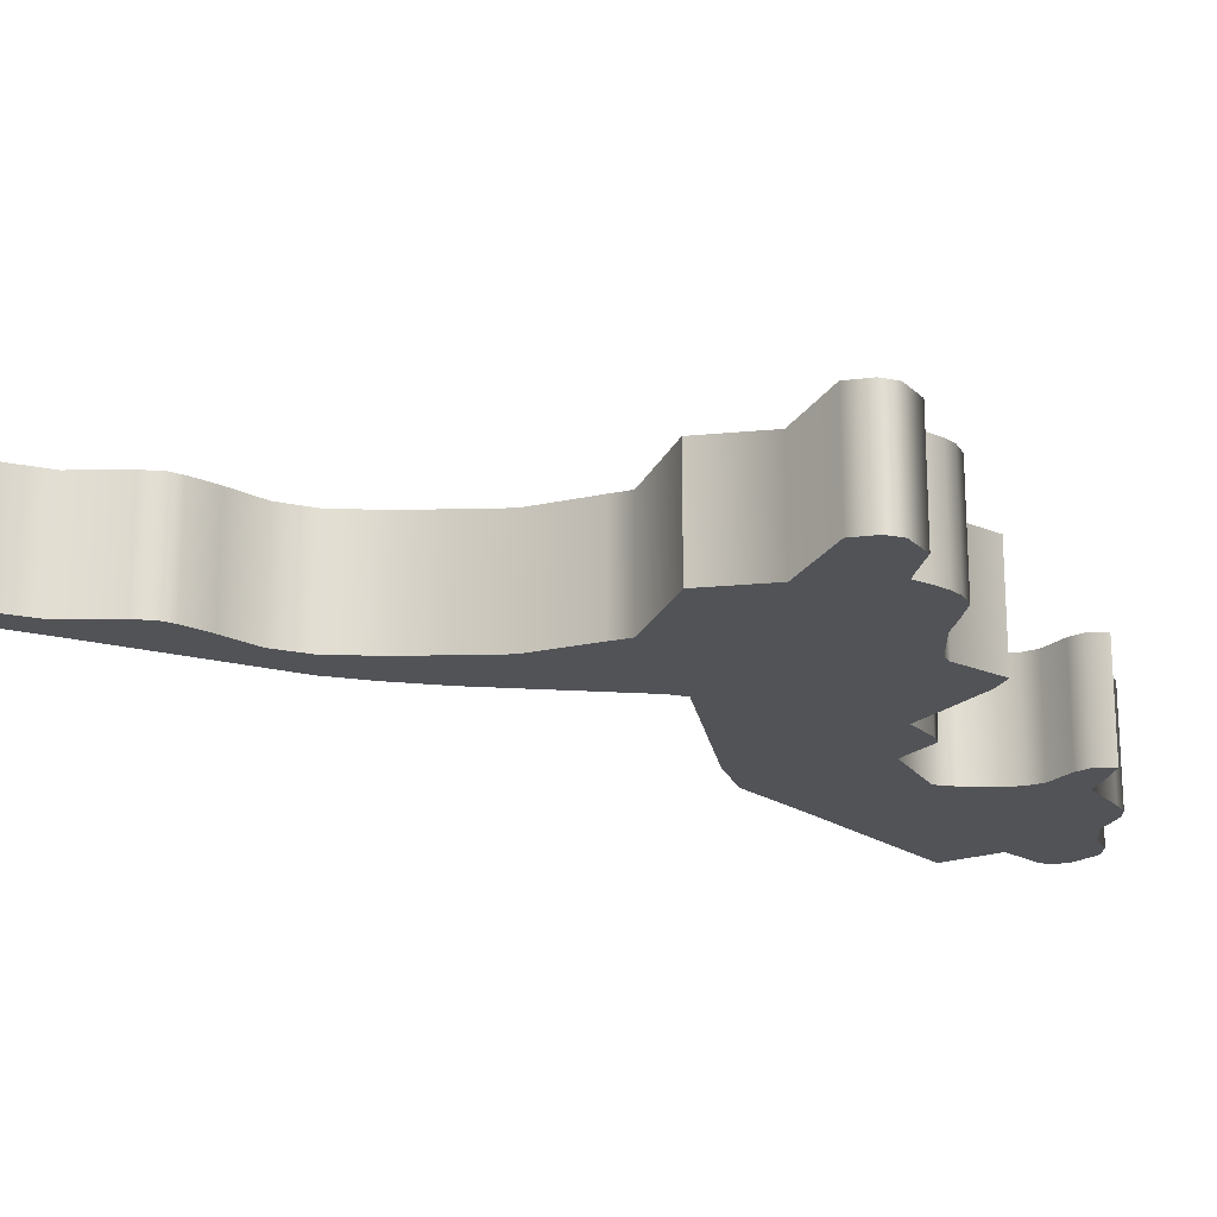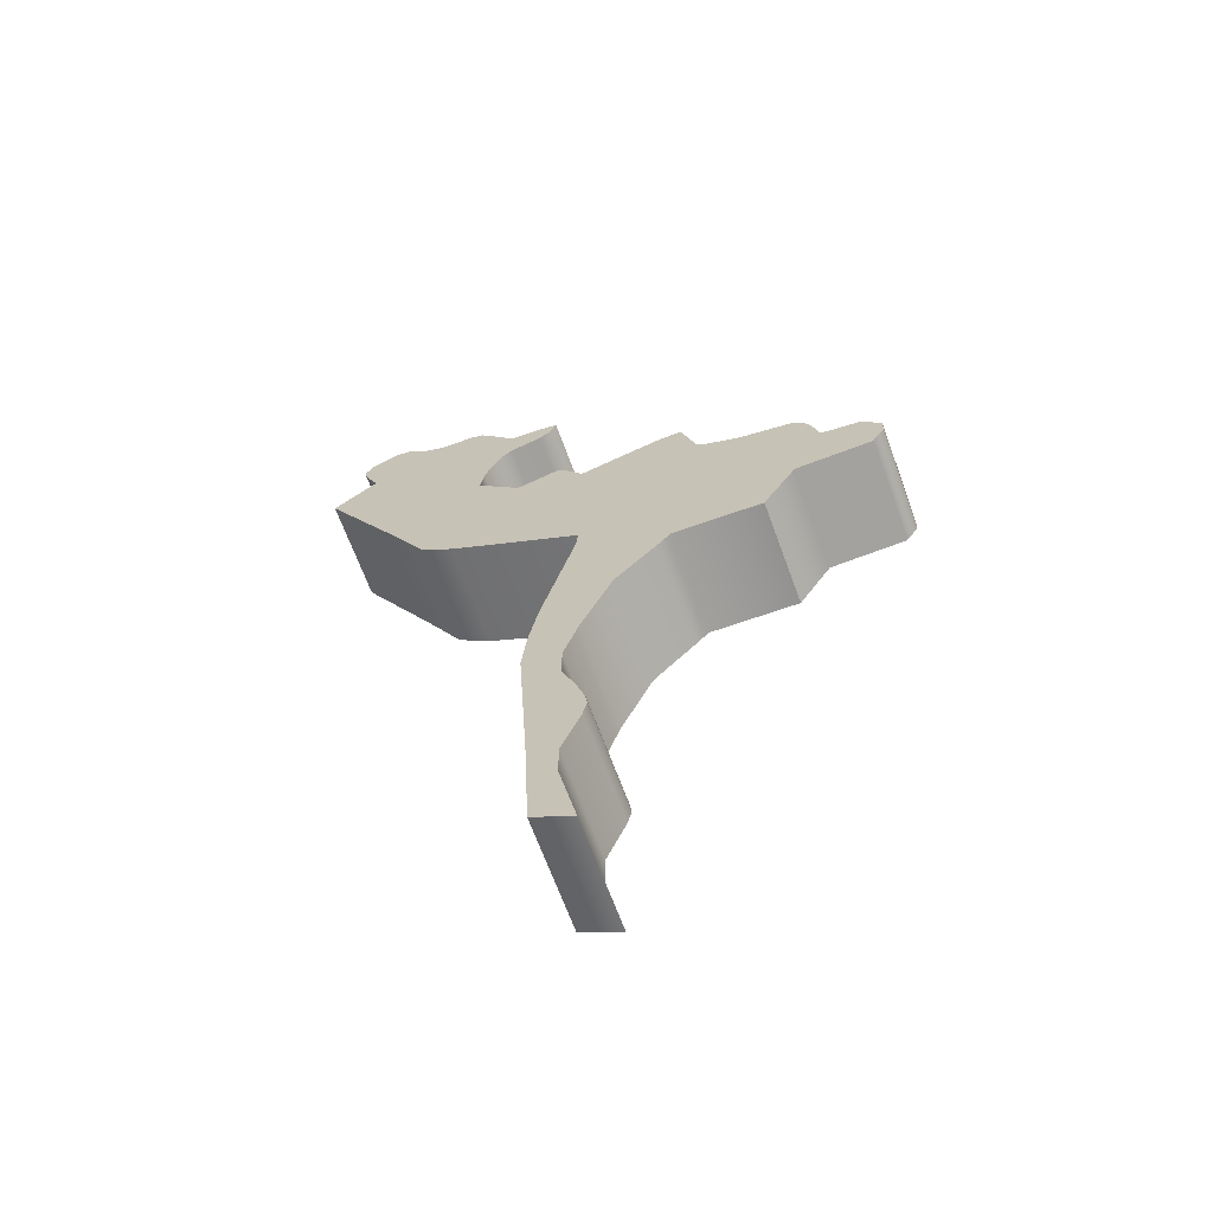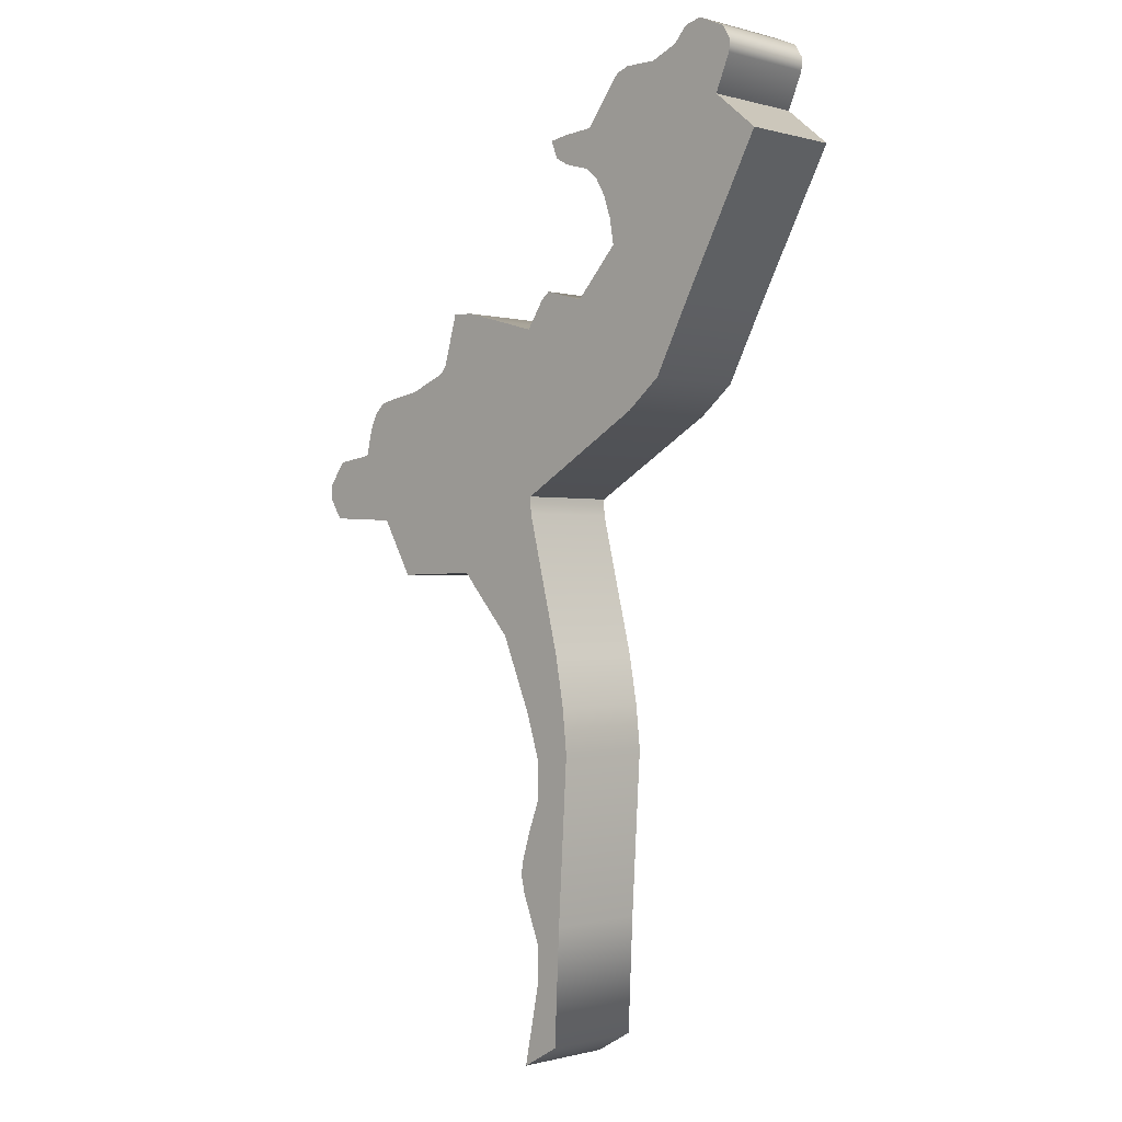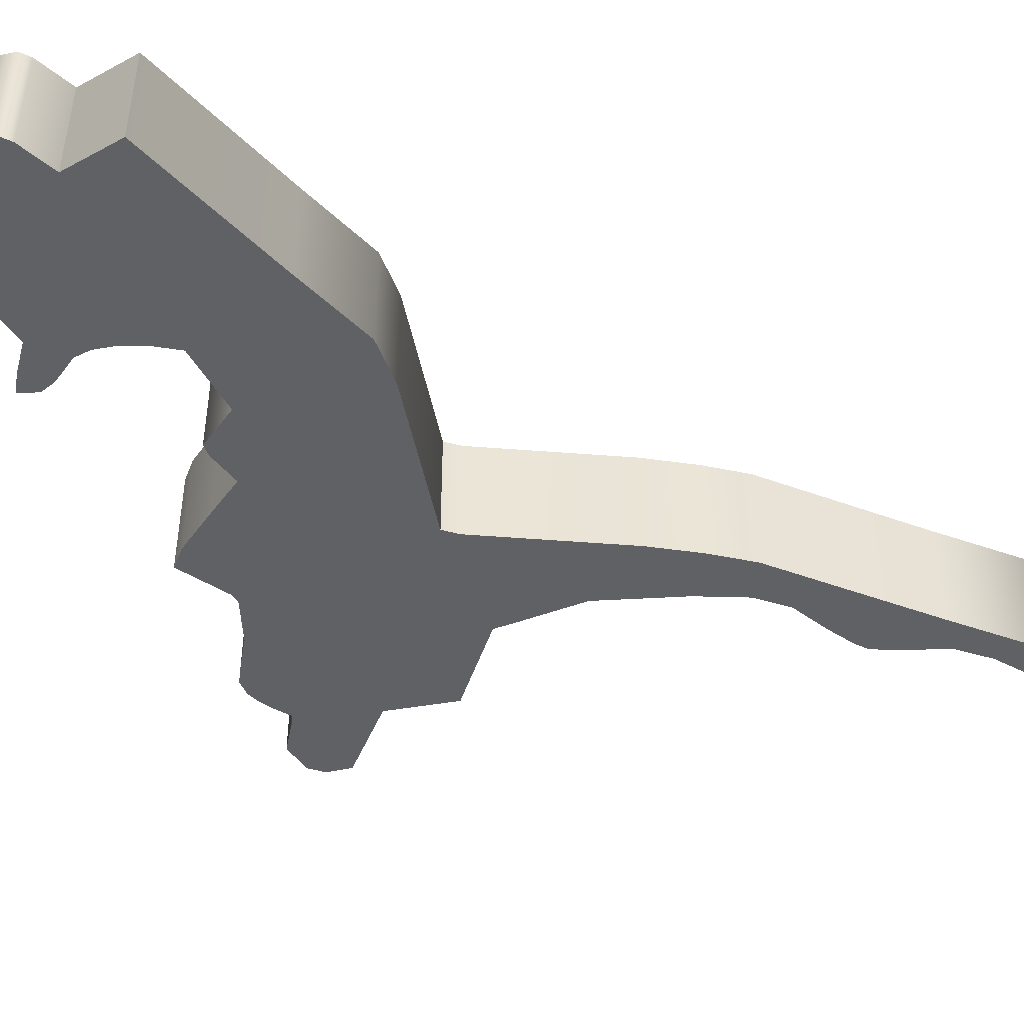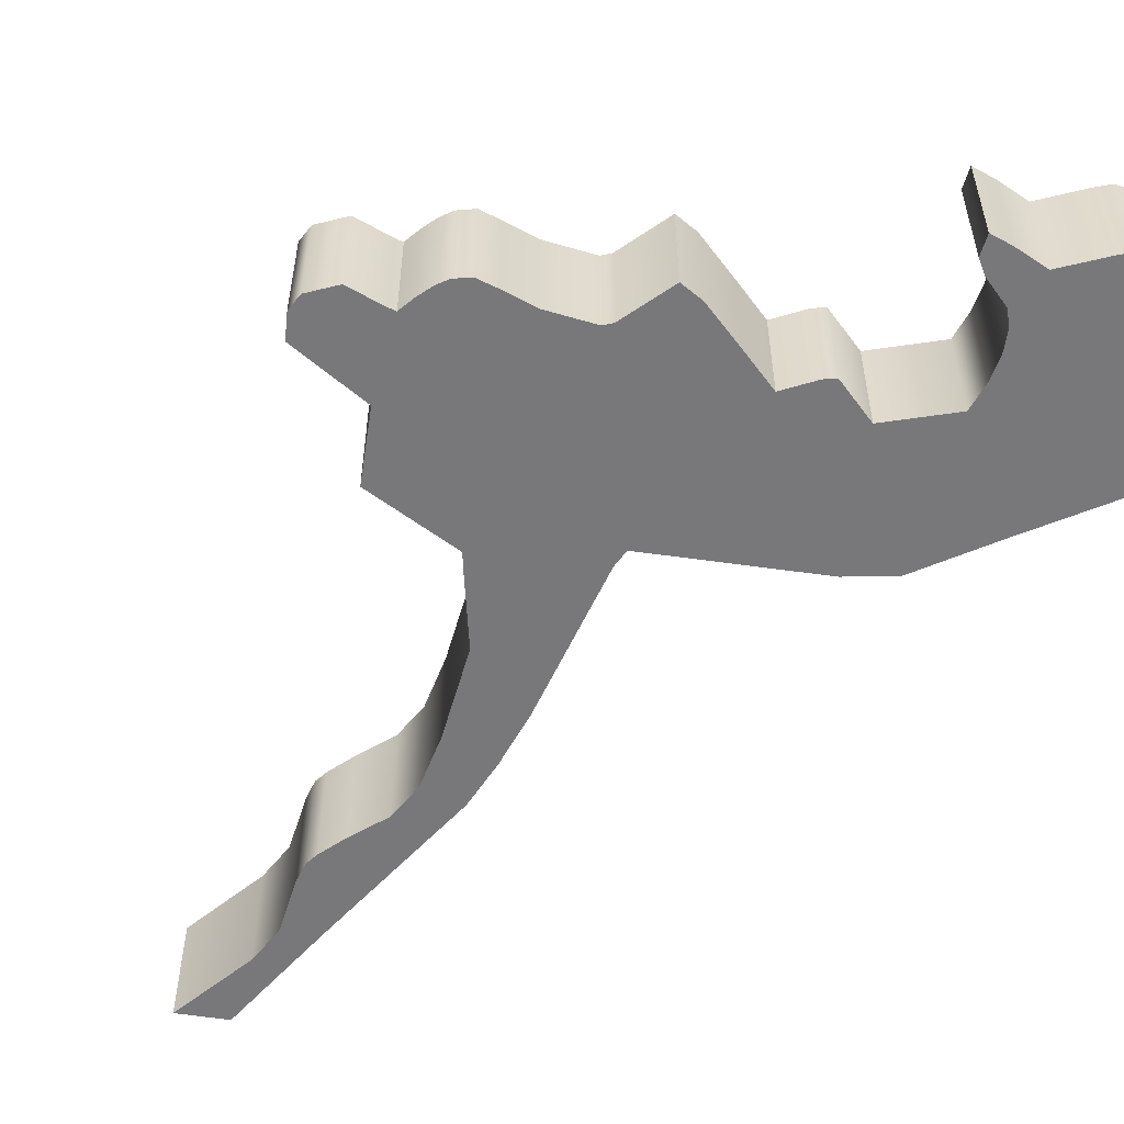
<metadata>
{"format":"obj","ext":"obj","renderer":"f3d","projection":"perspective","resolution":1024,"background":"white","views":[{"elev":-21.8,"azim":69.6,"up":"+Z"},{"elev":-66.6,"azim":20.1,"up":"+Y"},{"elev":-0.6,"azim":-135.6,"up":"+Y"},{"elev":-47.2,"azim":-109.1,"up":"+Z"},{"elev":-57.5,"azim":141.3,"up":"+Z"}]}
</metadata>
<code>
v -0.04971 0.01664 0.2654
v -0.04848 0.0138 0.2654
v -0.04846 0.01497 0.2654
v -0.05481 0.01213 0.2654
v -0.0494 0.01239 0.2654
v -0.06352 0.008183 0.2654
v -0.05717 0.008056 0.2654
v -0.06749 0.003721 0.2654
v -0.06445 0.007114 0.2654
v -0.0708 -0.00755 0.2654
v -0.06926 -0.01208 0.2654
v -0.06984 -0.01013 0.2654
v -0.06913 -0.013 0.2654
v -0.06944 -0.01429 0.2654
v -0.07075 -0.01768 0.2654
v -0.07078 -0.02034 0.2654
v -0.07242 -0.02462 0.2654
v -0.06959 -0.02624 0.2654
v -0.0728 -0.01629 0.2654
v -0.07318 -0.001204 0.2654
v -0.07351 -0.004366 0.2654
v -0.07007 0.01232 0.2654
v -0.07255 0.002366 0.2654
v -0.07002 0.0135 0.2654
v -0.08192 0.02107 0.2654
v -0.07944 0.01901 0.2654
v -0.08465 0.02626 0.2654
v -0.08706 0.0391 0.2654
v -0.09022 0.03649 0.2654
v -0.08822 0.04244 0.2654
v -0.08812 0.04161 0.2654
v -0.08567 0.04429 0.2654
v -0.08759 0.04345 0.2654
v -0.08349 0.04292 0.2654
v -0.08445 0.04399 0.2654
v -0.08156 0.04211 0.2654
v -0.07832 0.04181 0.2654
v -0.07926 0.04214 0.2654
v -0.07761 0.04097 0.2654
v -0.07572 0.03847 0.2654
v -0.0721 0.03809 0.2654
v -0.07351 0.03831 0.2654
v -0.07262 0.03682 0.2654
v -0.07553 0.03571 0.2654
v -0.07355 0.03626 0.2654
v -0.07478 0.02683 0.2654
v -0.07116 0.02714 0.2654
v -0.07179 0.02767 0.2654
v -0.06984 0.02519 0.2654
v -0.06387 0.02681 0.2654
v -0.067 0.02597 0.2654
v -0.0623 0.02686 0.2654
v -0.06126 0.02321 0.2654
v -0.06083 0.02268 0.2654
v -0.05792 0.02152 0.2654
v -0.0544 0.02088 0.2654
v -0.05574 0.02116 0.2654
v -0.05318 0.01932 0.2654
v -0.05359 0.02013 0.2654
v -0.05264 0.01711 0.2654
v -0.05287 0.01828 0.2654
v -0.05217 0.017 0.2654
v -0.0708 -0.005018 0.2654
v -0.07636 0.03495 0.2654
v -0.06977 -0.001701 0.2654
v -0.07793 0.03026 0.2654
v -0.0771 0.03368 0.2654
v -0.07763 0.03211 0.2654
v -0.04846 0.01497 0.2579
v -0.04848 0.0138 0.2579
v -0.04971 0.01664 0.2579
v -0.0494 0.01239 0.2579
v -0.05481 0.01213 0.2579
v -0.05717 0.008056 0.2579
v -0.06352 0.008183 0.2579
v -0.06445 0.007114 0.2579
v -0.06749 0.003721 0.2579
v -0.06984 -0.01013 0.2579
v -0.06926 -0.01208 0.2579
v -0.0708 -0.00755 0.2579
v -0.06913 -0.013 0.2579
v -0.06944 -0.01429 0.2579
v -0.07075 -0.01768 0.2579
v -0.06959 -0.02624 0.2579
v -0.07242 -0.02462 0.2579
v -0.07078 -0.02034 0.2579
v -0.0728 -0.01629 0.2579
v -0.07351 -0.004366 0.2579
v -0.07318 -0.001204 0.2579
v -0.07255 0.002366 0.2579
v -0.07007 0.01232 0.2579
v -0.07944 0.01901 0.2579
v -0.08192 0.02107 0.2579
v -0.07002 0.0135 0.2579
v -0.08465 0.02626 0.2579
v -0.09022 0.03649 0.2579
v -0.08706 0.0391 0.2579
v -0.08812 0.04161 0.2579
v -0.08822 0.04244 0.2579
v -0.08759 0.04345 0.2579
v -0.08567 0.04429 0.2579
v -0.08445 0.04399 0.2579
v -0.08349 0.04292 0.2579
v -0.07926 0.04214 0.2579
v -0.07832 0.04181 0.2579
v -0.08156 0.04211 0.2579
v -0.07761 0.04097 0.2579
v -0.07351 0.03831 0.2579
v -0.0721 0.03809 0.2579
v -0.07572 0.03847 0.2579
v -0.07262 0.03682 0.2579
v -0.07355 0.03626 0.2579
v -0.07553 0.03571 0.2579
v -0.07179 0.02767 0.2579
v -0.07116 0.02714 0.2579
v -0.07478 0.02683 0.2579
v -0.06984 0.02519 0.2579
v -0.067 0.02597 0.2579
v -0.06387 0.02681 0.2579
v -0.0623 0.02686 0.2579
v -0.06126 0.02321 0.2579
v -0.06083 0.02268 0.2579
v -0.05792 0.02152 0.2579
v -0.05574 0.02116 0.2579
v -0.0544 0.02088 0.2579
v -0.05359 0.02013 0.2579
v -0.05318 0.01932 0.2579
v -0.05287 0.01828 0.2579
v -0.05264 0.01711 0.2579
v -0.05217 0.017 0.2579
v -0.0708 -0.005018 0.2579
v -0.07636 0.03495 0.2579
v -0.06977 -0.001701 0.2579
v -0.07793 0.03026 0.2579
v -0.0771 0.03368 0.2579
v -0.07763 0.03211 0.2579
v -0.04846 0.01497 0.2654
v -0.04848 0.0138 0.2579
v -0.04846 0.01497 0.2579
v -0.04848 0.0138 0.2654
v -0.0494 0.01239 0.2579
v -0.0494 0.01239 0.2654
v -0.05481 0.01213 0.2579
v -0.05481 0.01213 0.2654
v -0.05717 0.008056 0.2579
v -0.05717 0.008056 0.2654
v -0.05717 0.008056 0.2654
v -0.06352 0.008183 0.2579
v -0.05717 0.008056 0.2579
v -0.06352 0.008183 0.2654
v -0.06445 0.007114 0.2579
v -0.06445 0.007114 0.2654
v -0.06749 0.003721 0.2579
v -0.06749 0.003721 0.2654
v -0.06977 -0.001701 0.2579
v -0.06977 -0.001701 0.2654
v -0.0708 -0.005018 0.2579
v -0.0708 -0.005018 0.2654
v -0.0708 -0.00755 0.2579
v -0.0708 -0.00755 0.2654
v -0.06984 -0.01013 0.2579
v -0.06984 -0.01013 0.2654
v -0.06926 -0.01208 0.2579
v -0.06926 -0.01208 0.2654
v -0.06913 -0.013 0.2579
v -0.06913 -0.013 0.2654
v -0.06944 -0.01429 0.2579
v -0.06944 -0.01429 0.2654
v -0.07075 -0.01768 0.2579
v -0.07075 -0.01768 0.2654
v -0.07078 -0.02034 0.2579
v -0.07078 -0.02034 0.2654
v -0.06959 -0.02624 0.2579
v -0.06959 -0.02624 0.2654
v -0.06959 -0.02624 0.2654
v -0.07242 -0.02462 0.2579
v -0.06959 -0.02624 0.2579
v -0.07242 -0.02462 0.2654
v -0.0728 -0.01629 0.2579
v -0.0728 -0.01629 0.2654
v -0.07351 -0.004366 0.2579
v -0.07351 -0.004366 0.2654
v -0.07318 -0.001204 0.2579
v -0.07318 -0.001204 0.2654
v -0.07255 0.002366 0.2579
v -0.07255 0.002366 0.2654
v -0.07007 0.01232 0.2579
v -0.07007 0.01232 0.2654
v -0.07002 0.0135 0.2579
v -0.07002 0.0135 0.2654
v -0.07002 0.0135 0.2654
v -0.07944 0.01901 0.2579
v -0.07002 0.0135 0.2579
v -0.07944 0.01901 0.2654
v -0.08192 0.02107 0.2579
v -0.08192 0.02107 0.2654
v -0.08465 0.02626 0.2579
v -0.08465 0.02626 0.2654
v -0.09022 0.03649 0.2579
v -0.09022 0.03649 0.2654
v -0.09022 0.03649 0.2654
v -0.08706 0.0391 0.2579
v -0.09022 0.03649 0.2579
v -0.08706 0.0391 0.2654
v -0.08706 0.0391 0.2654
v -0.08812 0.04161 0.2579
v -0.08706 0.0391 0.2579
v -0.08812 0.04161 0.2654
v -0.08822 0.04244 0.2579
v -0.08822 0.04244 0.2654
v -0.08759 0.04345 0.2579
v -0.08759 0.04345 0.2654
v -0.08567 0.04429 0.2579
v -0.08567 0.04429 0.2654
v -0.08445 0.04399 0.2579
v -0.08445 0.04399 0.2654
v -0.08349 0.04292 0.2579
v -0.08349 0.04292 0.2654
v -0.08156 0.04211 0.2579
v -0.08156 0.04211 0.2654
v -0.07926 0.04214 0.2579
v -0.07926 0.04214 0.2654
v -0.07832 0.04181 0.2579
v -0.07832 0.04181 0.2654
v -0.07761 0.04097 0.2579
v -0.07761 0.04097 0.2654
v -0.07572 0.03847 0.2579
v -0.07572 0.03847 0.2654
v -0.07351 0.03831 0.2579
v -0.07351 0.03831 0.2654
v -0.0721 0.03809 0.2579
v -0.0721 0.03809 0.2654
v -0.0721 0.03809 0.2654
v -0.07262 0.03682 0.2579
v -0.0721 0.03809 0.2579
v -0.07262 0.03682 0.2654
v -0.07355 0.03626 0.2579
v -0.07355 0.03626 0.2654
v -0.07553 0.03571 0.2579
v -0.07553 0.03571 0.2654
v -0.07636 0.03495 0.2579
v -0.07636 0.03495 0.2654
v -0.0771 0.03368 0.2579
v -0.0771 0.03368 0.2654
v -0.07763 0.03211 0.2579
v -0.07763 0.03211 0.2654
v -0.07793 0.03026 0.2579
v -0.07793 0.03026 0.2654
v -0.07478 0.02683 0.2579
v -0.07478 0.02683 0.2654
v -0.07478 0.02683 0.2654
v -0.07179 0.02767 0.2579
v -0.07478 0.02683 0.2579
v -0.07179 0.02767 0.2654
v -0.07116 0.02714 0.2579
v -0.07116 0.02714 0.2654
v -0.06984 0.02519 0.2579
v -0.06984 0.02519 0.2654
v -0.06984 0.02519 0.2654
v -0.067 0.02597 0.2579
v -0.06984 0.02519 0.2579
v -0.067 0.02597 0.2654
v -0.06387 0.02681 0.2579
v -0.06387 0.02681 0.2654
v -0.0623 0.02686 0.2579
v -0.0623 0.02686 0.2654
v -0.0623 0.02686 0.2654
v -0.06126 0.02321 0.2579
v -0.0623 0.02686 0.2579
v -0.06126 0.02321 0.2654
v -0.06083 0.02268 0.2579
v -0.06083 0.02268 0.2654
v -0.05792 0.02152 0.2579
v -0.05792 0.02152 0.2654
v -0.05574 0.02116 0.2579
v -0.05574 0.02116 0.2654
v -0.0544 0.02088 0.2579
v -0.0544 0.02088 0.2654
v -0.05359 0.02013 0.2579
v -0.05359 0.02013 0.2654
v -0.05318 0.01932 0.2579
v -0.05318 0.01932 0.2654
v -0.05287 0.01828 0.2579
v -0.05287 0.01828 0.2654
v -0.05264 0.01711 0.2579
v -0.05264 0.01711 0.2654
v -0.05264 0.01711 0.2654
v -0.05217 0.017 0.2579
v -0.05264 0.01711 0.2579
v -0.05217 0.017 0.2654
v -0.04971 0.01664 0.2579
v -0.04971 0.01664 0.2654
g node_id8
f 1 2 3
f 2 4 5
f 4 6 7
f 6 8 9
f 10 11 12
f 10 13 11
f 10 14 13
f 10 15 14
f 16 17 18
f 16 19 17
f 19 20 21
f 20 22 23
f 24 25 26
f 24 27 25
f 27 28 29
f 28 30 31
f 30 32 33
f 32 34 35
f 36 37 38
f 36 39 37
f 40 41 42
f 40 43 41
f 43 44 45
f 46 47 48
f 46 49 47
f 49 50 51
f 49 52 50
f 49 53 52
f 49 54 53
f 49 55 54
f 55 56 57
f 56 58 59
f 58 60 61
f 62 2 1
f 62 4 2
f 10 16 15
f 10 19 16
f 63 19 10
f 63 20 19
f 63 22 20
f 24 28 27
f 24 30 28
f 30 34 32
f 36 40 39
f 40 44 43
f 40 64 44
f 55 58 56
f 49 58 55
f 46 58 49
f 46 60 58
f 60 4 62
f 60 6 4
f 65 22 63
f 8 22 65
f 30 36 34
f 30 40 36
f 30 64 40
f 46 6 60
f 66 6 46
f 6 22 8
f 6 24 22
f 6 30 24
f 30 67 64
f 66 30 6
f 68 30 66
f 68 67 30
f 69 70 71
f 72 73 70
f 74 75 73
f 76 77 75
f 78 79 80
f 79 81 80
f 81 82 80
f 82 83 80
f 84 85 86
f 85 87 86
f 88 89 87
f 90 91 89
f 92 93 94
f 93 95 94
f 96 97 95
f 98 99 97
f 100 101 99
f 102 103 101
f 104 105 106
f 105 107 106
f 108 109 110
f 109 111 110
f 112 113 111
f 114 115 116
f 115 117 116
f 118 119 117
f 119 120 117
f 120 121 117
f 121 122 117
f 122 123 117
f 124 125 123
f 126 127 125
f 128 129 127
f 71 70 130
f 70 73 130
f 83 86 80
f 86 87 80
f 80 87 131
f 87 89 131
f 89 91 131
f 95 97 94
f 97 99 94
f 101 103 99
f 107 110 106
f 111 113 110
f 113 132 110
f 125 127 123
f 123 127 117
f 117 127 116
f 127 129 116
f 130 73 129
f 73 75 129
f 131 91 133
f 133 91 77
f 103 106 99
f 106 110 99
f 110 132 99
f 129 75 116
f 116 75 134
f 77 91 75
f 91 94 75
f 94 99 75
f 132 135 99
f 75 99 134
f 134 99 136
f 99 135 136
f 137 138 139
f 137 140 138
f 140 141 138
f 140 142 141
f 142 143 141
f 142 144 143
f 144 145 143
f 144 146 145
f 147 148 149
f 147 150 148
f 150 151 148
f 150 152 151
f 152 153 151
f 152 154 153
f 154 155 153
f 154 156 155
f 156 157 155
f 156 158 157
f 158 159 157
f 158 160 159
f 160 161 159
f 160 162 161
f 162 163 161
f 162 164 163
f 164 165 163
f 164 166 165
f 166 167 165
f 166 168 167
f 168 169 167
f 168 170 169
f 170 171 169
f 170 172 171
f 172 173 171
f 172 174 173
f 175 176 177
f 175 178 176
f 178 179 176
f 178 180 179
f 180 181 179
f 180 182 181
f 182 183 181
f 182 184 183
f 184 185 183
f 184 186 185
f 186 187 185
f 186 188 187
f 188 189 187
f 188 190 189
f 191 192 193
f 191 194 192
f 194 195 192
f 194 196 195
f 196 197 195
f 196 198 197
f 198 199 197
f 198 200 199
f 201 202 203
f 201 204 202
f 205 206 207
f 205 208 206
f 208 209 206
f 208 210 209
f 210 211 209
f 210 212 211
f 212 213 211
f 212 214 213
f 214 215 213
f 214 216 215
f 216 217 215
f 216 218 217
f 218 219 217
f 218 220 219
f 220 221 219
f 220 222 221
f 222 223 221
f 222 224 223
f 224 225 223
f 224 226 225
f 226 227 225
f 226 228 227
f 228 229 227
f 228 230 229
f 230 231 229
f 230 232 231
f 233 234 235
f 233 236 234
f 236 237 234
f 236 238 237
f 238 239 237
f 238 240 239
f 240 241 239
f 240 242 241
f 242 243 241
f 242 244 243
f 244 245 243
f 244 246 245
f 246 247 245
f 246 248 247
f 248 249 247
f 248 250 249
f 251 252 253
f 251 254 252
f 254 255 252
f 254 256 255
f 256 257 255
f 256 258 257
f 259 260 261
f 259 262 260
f 262 263 260
f 262 264 263
f 264 265 263
f 264 266 265
f 267 268 269
f 267 270 268
f 270 271 268
f 270 272 271
f 272 273 271
f 272 274 273
f 274 275 273
f 274 276 275
f 276 277 275
f 276 278 277
f 278 279 277
f 278 280 279
f 280 281 279
f 280 282 281
f 282 283 281
f 282 284 283
f 284 285 283
f 284 286 285
f 287 288 289
f 287 290 288
f 290 291 288
f 290 292 291
f 292 139 291
f 292 137 139

</code>
